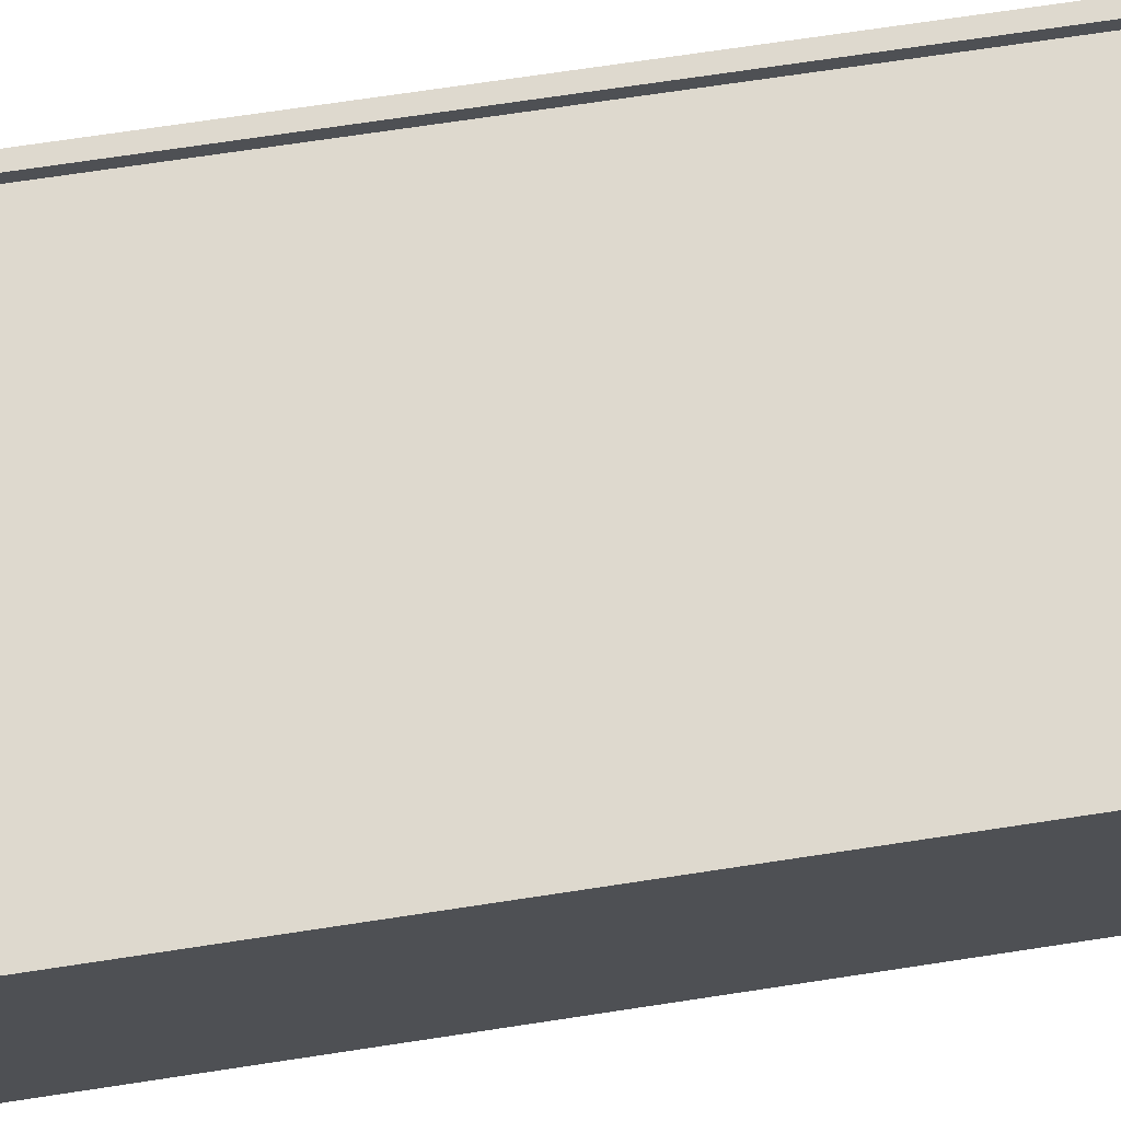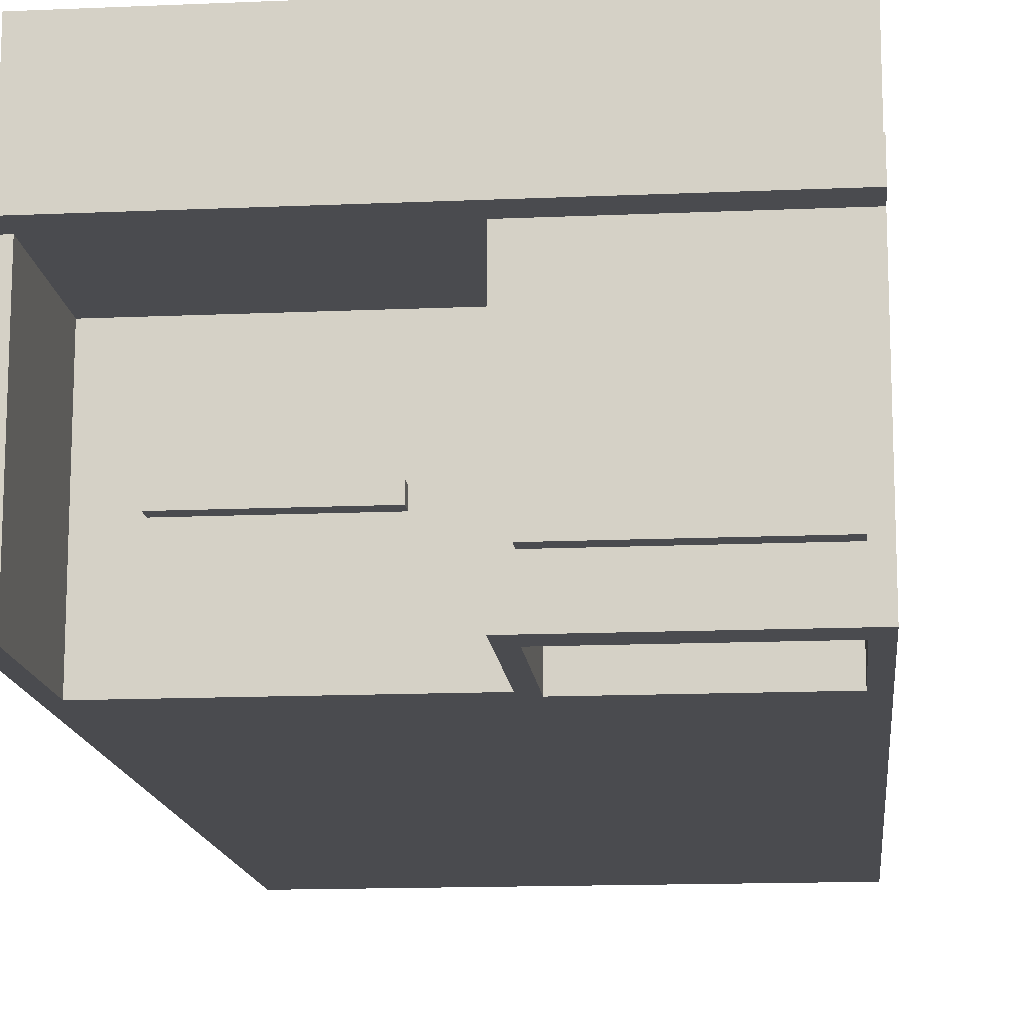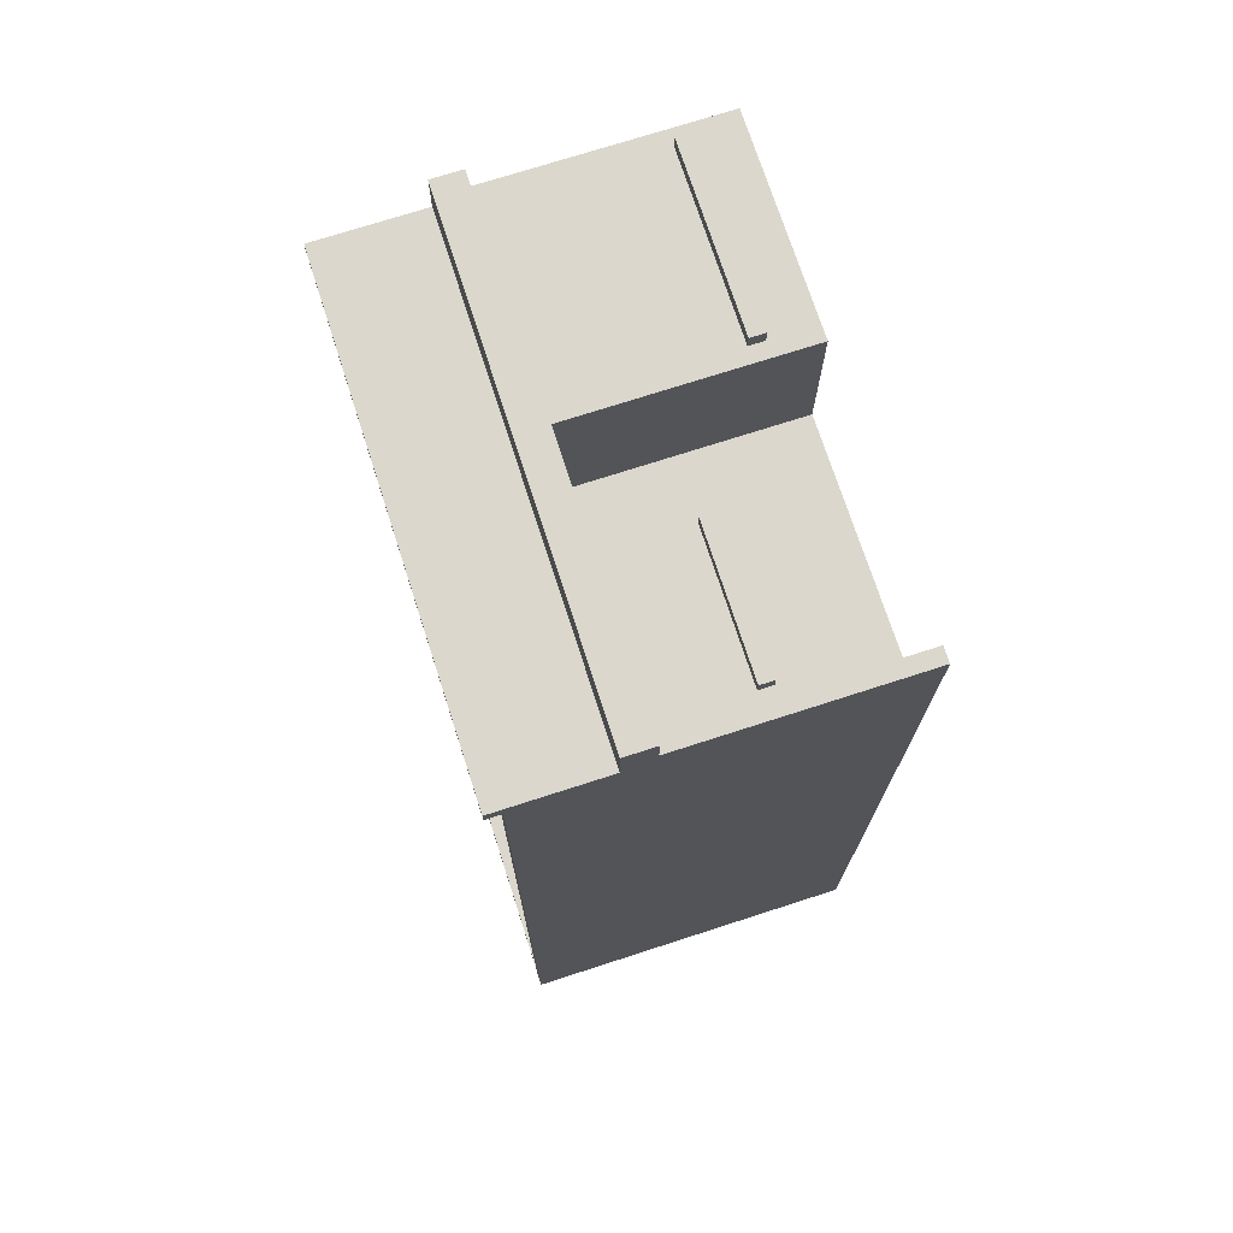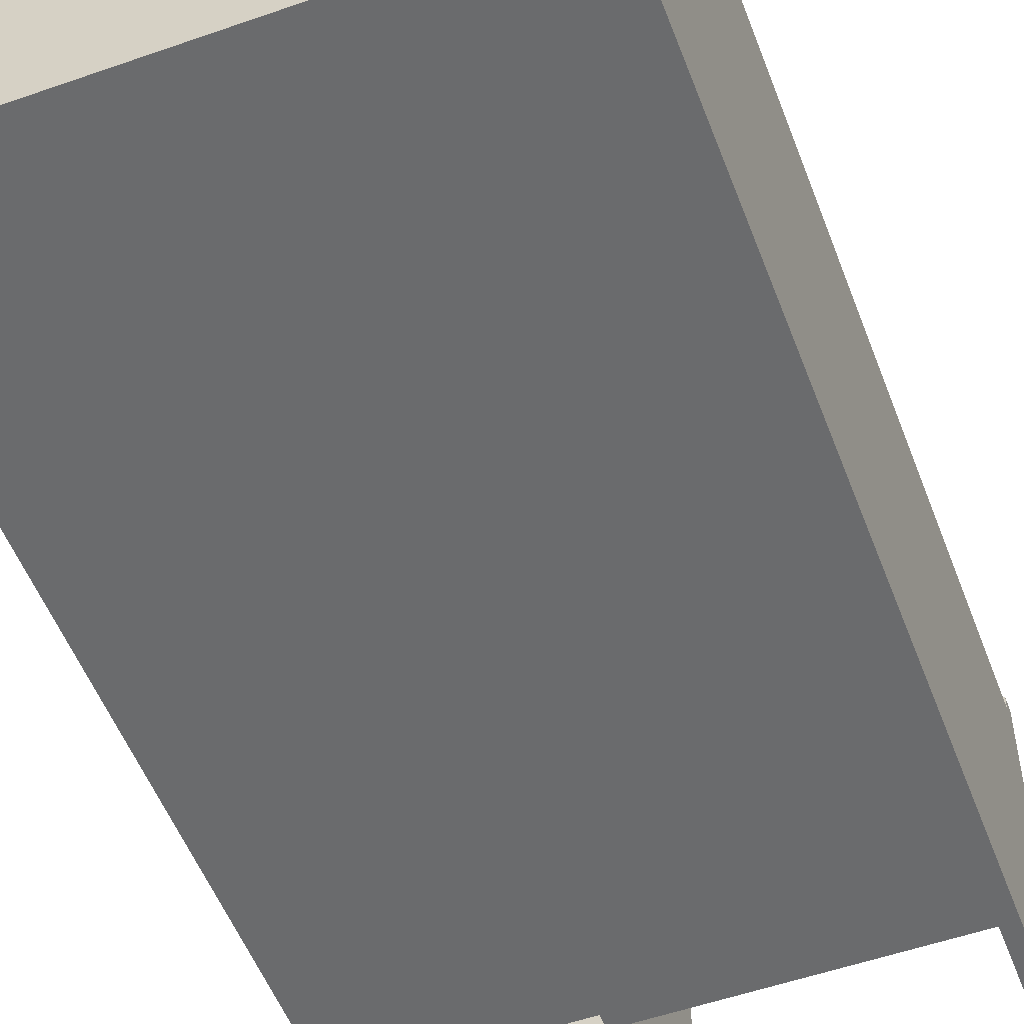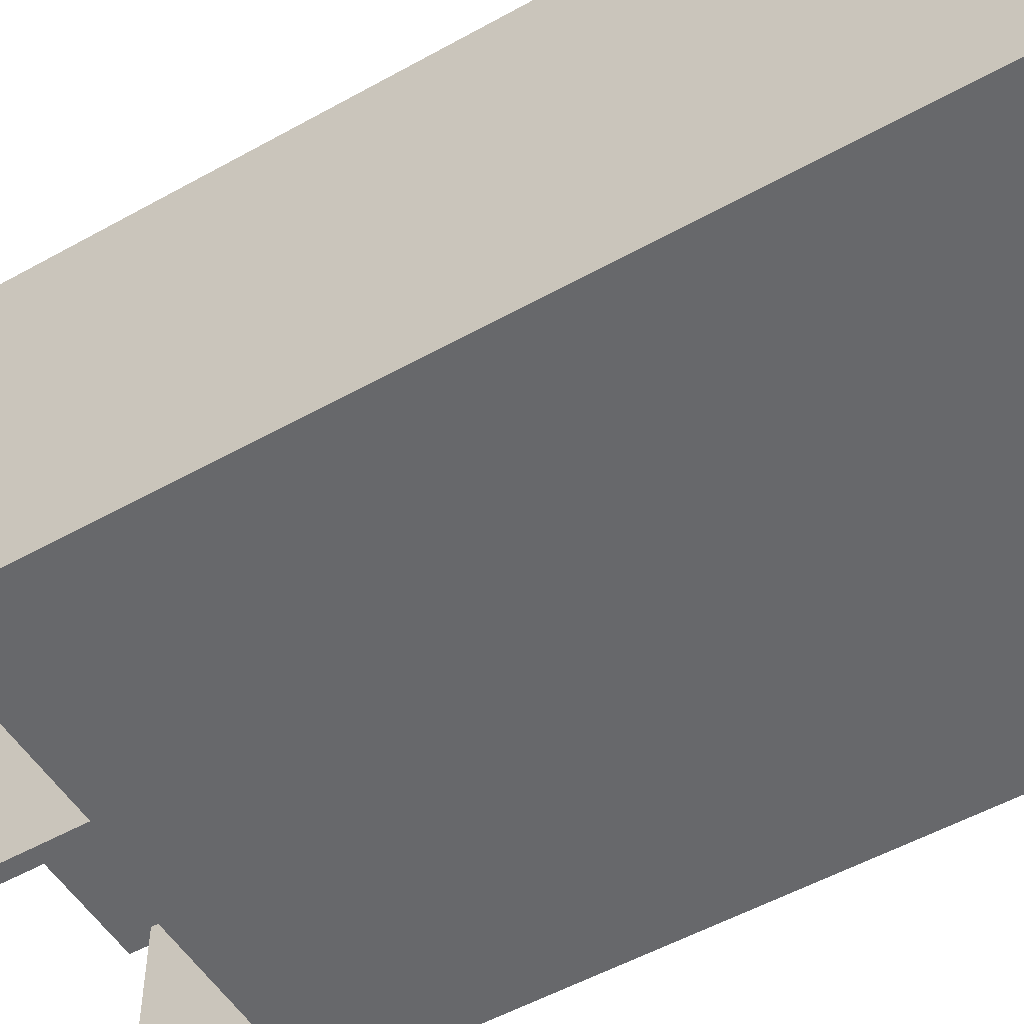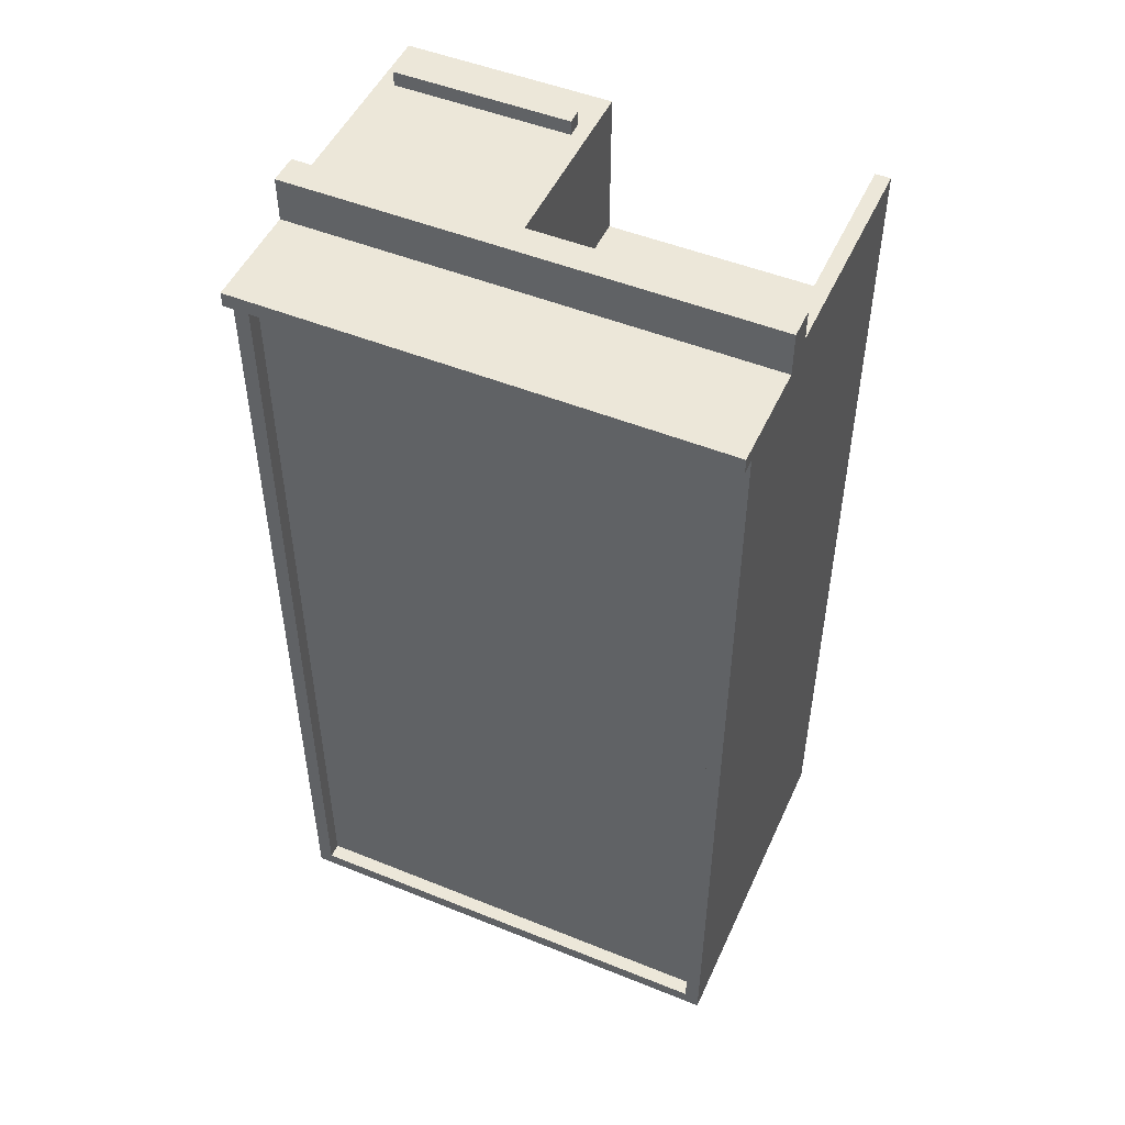
<metadata>
{"format":"obj","ext":"obj","renderer":"f3d","projection":"perspective","resolution":1024,"background":"white","views":[{"elev":71.6,"azim":81.4,"up":"+Y"},{"elev":-14.3,"azim":5.5,"up":"+Y"},{"elev":73.1,"azim":-107.9,"up":"+Z"},{"elev":-53.2,"azim":-159.4,"up":"+Y"},{"elev":-52.4,"azim":121.1,"up":"+Y"},{"elev":49.7,"azim":-156.0,"up":"+Z"}]}
</metadata>
<code>
v -16 0 30
v -16 0 -32
v -16 15 32
v -16 15 30
v -16 15 29
v -16 17 32
v -16 17 29
v -16 17 28
v -16 23 28
v -16 23 -32
v -16 24 29
v -16 24 28
v -12 7 21
v -12 7 20
v -12 8 21
v -12 8 20
v 2 0 30
v 2 0 20
v 2 3 30
v 2 3 20
v 2 4 30
v 2 4 29
v 2 4 21
v 2 4 20
v 2 14 29
v 2 14 21
v 2 15 30
v 2 15 29
v 2 15 21
v 2 15 20
v 3 3 31
v 3 3 30
v 3 4 31
v 3 4 30
v 15 0 28
v 15 0 19
v 15 3 28
v 15 3 27
v 15 4 29
v 15 4 27
v 15 14 29
v 15 14 26
v 15 14 19
v 15 22 27
v 15 22 -31
v 15 23 27
v 15 23 -31
v -15 0 30
v -15 0 20
v -15 15 30
v -15 15 29
v -15 15 20
v -15 22 27
v -15 22 -31
v -15 23 27
v -15 23 -31
v -2 7 21
v -2 7 20
v -2 8 21
v -2 8 20
v 3 0 28
v 3 0 19
v 3 3 28
v 3 3 27
v 3 3 20
v 3 4 29
v 3 4 27
v 3 4 21
v 3 4 20
v 3 14 29
v 3 14 26
v 3 14 21
v 3 14 19
v 15 3 31
v 15 3 30
v 15 4 31
v 15 4 30
v 16 0 30
v 16 0 -32
v 16 15 32
v 16 15 30
v 16 15 29
v 16 17 32
v 16 17 29
v 16 17 28
v 16 23 28
v 16 23 -32
v 16 24 29
v 16 24 28
v -16 15 32
v -16 17 32
v 16 15 32
v 16 17 32
v 3 3 31
v 3 4 31
v 15 3 31
v 15 4 31
v -16 0 30
v -16 15 30
v -15 0 30
v -15 15 30
v 2 0 30
v 2 3 30
v 2 4 30
v 2 15 30
v 3 3 30
v 3 4 30
v 3 14 30
v 3 15 30
v 15 3 30
v 15 4 30
v 15 14 30
v 15 15 30
v 16 0 30
v 16 15 30
v -16 17 29
v -16 24 29
v -15 17 29
v -15 23 29
v -14 18 29
v -14 22 29
v -13 18 29
v -13 22 29
v -12 18 29
v -12 22 29
v -11 18 29
v -11 22 29
v -10 18 29
v -10 22 29
v -8 18 29
v -8 22 29
v -7 18 29
v -7 22 29
v -6 18 29
v -6 22 29
v -5 18 29
v -5 20 29
v -4 20 29
v -4 22 29
v -2 18 29
v -2 22 29
v -1 18 29
v -1 22 29
v 0 18 29
v 0 22 29
v 1 18 29
v 1 22 29
v 3 18 29
v 3 19 29
v 4 19 29
v 4 22 29
v 5 18 29
v 5 22 29
v 7 18 29
v 7 22 29
v 8 18 29
v 8 22 29
v 9 18 29
v 9 22 29
v 10 18 29
v 10 22 29
v 11 18 29
v 11 19 29
v 12 19 29
v 12 22 29
v 13 18 29
v 13 22 29
v 14 18 29
v 14 22 29
v 15 17 29
v 15 23 29
v 16 17 29
v 16 24 29
v -12 7 21
v -12 8 21
v -2 7 21
v -2 8 21
v -15 0 20
v -15 15 20
v -13 0 20
v -13 15 20
v -12 0 20
v -12 1 20
v -12 7 20
v -12 8 20
v -12 14 20
v -11 2 20
v -11 6 20
v -11 9 20
v -11 13 20
v -9 11 20
v -9 12 20
v -5 11 20
v -5 12 20
v -3 2 20
v -3 6 20
v -3 9 20
v -3 13 20
v -2 0 20
v -2 1 20
v -2 7 20
v -2 8 20
v -2 14 20
v -1 0 20
v -1 15 20
v 2 0 20
v 2 3 20
v 2 4 20
v 2 15 20
v 3 0 19
v 3 14 19
v 15 0 19
v 15 14 19
v -15 22 -31
v -15 23 -31
v 15 22 -31
v 15 23 -31
v 3 4 29
v 3 14 29
v 15 4 29
v 15 14 29
v -16 23 28
v -16 24 28
v 3 0 28
v 3 3 28
v 15 0 28
v 15 3 28
v 16 23 28
v 16 24 28
v -15 22 27
v -15 23 27
v 3 3 27
v 3 4 27
v 15 3 27
v 15 4 27
v 15 22 27
v 15 23 27
v -16 0 -32
v -16 23 -32
v 16 0 -32
v 16 23 -32
v -16 0 30
v -15 0 30
v 2 0 30
v 16 0 30
v 3 0 29
v 15 0 29
v 3 0 28
v 15 0 28
v -15 0 20
v -13 0 20
v -12 0 20
v -2 0 20
v -1 0 20
v 2 0 20
v -13 0 19
v -12 0 19
v -2 0 19
v -1 0 19
v 3 0 19
v 15 0 19
v -16 0 -32
v 16 0 -32
v 3 3 31
v 15 3 31
v 3 3 30
v 15 3 30
v 3 3 28
v 15 3 28
v 3 3 27
v 15 3 27
v -12 7 21
v -2 7 21
v -12 7 20
v -2 7 20
v 3 14 29
v 15 14 29
v 3 14 26
v 15 14 26
v 3 14 21
v 3 14 19
v 15 14 19
v -16 15 32
v 16 15 32
v -16 15 30
v -15 15 30
v 2 15 30
v 3 15 30
v 15 15 30
v 16 15 30
v -15 15 29
v 2 15 29
v 2 15 21
v -15 15 20
v -13 15 20
v -1 15 20
v 2 15 20
v 3 4 31
v 15 4 31
v 3 4 30
v 15 4 30
v 3 4 29
v 15 4 29
v 3 4 27
v 15 4 27
v -12 8 21
v -2 8 21
v -12 8 20
v -2 8 20
v -16 17 32
v 16 17 32
v -16 17 29
v -15 17 29
v 15 17 29
v 16 17 29
v -15 22 27
v 15 22 27
v -15 22 -31
v 15 22 -31
v -16 23 28
v 16 23 28
v -15 23 27
v 15 23 27
v -15 23 -31
v 15 23 -31
v -16 23 -32
v 16 23 -32
v -16 24 29
v 16 24 29
v -16 24 28
v 16 24 28
f 4 2 1
f 5 2 4
f 6 4 3
f 6 5 4
f 7 2 5
f 7 5 6
f 8 2 7
f 9 2 8
f 9 8 7
f 10 2 9
f 11 9 7
f 12 9 11
f 15 14 13
f 16 14 15
f 19 18 17
f 20 18 19
f 21 20 19
f 22 20 21
f 23 20 22
f 24 20 23
f 25 22 21
f 25 23 22
f 26 24 23
f 26 23 25
f 27 25 21
f 28 26 25
f 28 25 27
f 29 24 26
f 29 26 28
f 30 24 29
f 33 32 31
f 34 32 33
f 37 36 35
f 38 36 37
f 40 36 38
f 41 40 39
f 42 36 40
f 42 40 41
f 43 36 42
f 46 45 44
f 47 45 46
f 48 49 50
f 50 49 51
f 51 49 52
f 53 54 55
f 55 54 56
f 57 58 59
f 59 58 60
f 61 62 63
f 63 62 64
f 64 62 65
f 64 65 67
f 67 65 68
f 65 62 69
f 68 65 69
f 67 68 70
f 66 67 70
f 70 68 71
f 68 69 72
f 71 68 72
f 69 62 73
f 72 69 73
f 74 75 76
f 76 75 77
f 78 79 81
f 81 79 82
f 80 81 83
f 81 82 83
f 82 79 84
f 83 82 84
f 84 79 85
f 85 79 86
f 84 85 86
f 86 79 87
f 84 86 88
f 88 86 89
f 92 91 90
f 93 91 92
f 96 95 94
f 97 95 96
f 100 99 98
f 101 99 100
f 106 103 102
f 106 104 103
f 107 105 104
f 107 104 106
f 108 105 107
f 109 105 108
f 110 106 102
f 111 108 107
f 112 109 108
f 112 108 111
f 113 109 112
f 114 111 110
f 114 110 102
f 114 113 112
f 114 112 111
f 115 113 114
f 118 117 116
f 119 117 118
f 120 119 118
f 121 119 120
f 122 120 118
f 122 121 120
f 123 119 121
f 123 121 122
f 124 122 118
f 124 123 122
f 125 119 123
f 125 123 124
f 126 124 118
f 126 125 124
f 127 119 125
f 127 125 126
f 128 126 118
f 128 127 126
f 129 119 127
f 129 127 128
f 130 128 118
f 130 129 128
f 131 119 129
f 131 129 130
f 132 130 118
f 132 131 130
f 133 119 131
f 133 131 132
f 134 132 118
f 134 133 132
f 135 119 133
f 135 133 134
f 136 134 118
f 136 135 134
f 137 135 136
f 138 137 136
f 138 135 137
f 139 119 135
f 139 135 138
f 140 138 136
f 140 136 118
f 140 139 138
f 141 119 139
f 141 139 140
f 142 140 118
f 142 141 140
f 143 119 141
f 143 141 142
f 144 142 118
f 144 143 142
f 145 119 143
f 145 143 144
f 146 144 118
f 146 145 144
f 147 119 145
f 147 145 146
f 148 146 118
f 148 147 146
f 149 147 148
f 150 149 148
f 150 147 149
f 151 119 147
f 151 147 150
f 152 150 148
f 152 148 118
f 152 151 150
f 153 119 151
f 153 151 152
f 154 152 118
f 154 153 152
f 155 119 153
f 155 153 154
f 156 154 118
f 156 155 154
f 157 119 155
f 157 155 156
f 158 156 118
f 158 157 156
f 159 119 157
f 159 157 158
f 160 158 118
f 160 159 158
f 161 119 159
f 161 159 160
f 162 160 118
f 162 161 160
f 163 161 162
f 164 163 162
f 164 161 163
f 165 119 161
f 165 161 164
f 166 164 162
f 166 162 118
f 166 165 164
f 167 119 165
f 167 165 166
f 168 166 118
f 168 167 166
f 169 119 167
f 169 167 168
f 170 168 118
f 170 169 168
f 171 117 119
f 171 169 170
f 171 119 169
f 172 171 170
f 173 117 171
f 173 171 172
f 176 175 174
f 177 175 176
f 180 179 178
f 181 179 180
f 182 181 180
f 183 181 182
f 184 181 183
f 185 181 184
f 186 181 185
f 187 184 183
f 188 184 187
f 189 186 185
f 190 186 189
f 191 190 189
f 192 190 191
f 193 191 189
f 193 192 191
f 194 190 192
f 194 192 193
f 195 187 183
f 195 188 187
f 196 184 188
f 196 188 195
f 197 194 193
f 197 189 185
f 197 193 189
f 198 190 194
f 198 194 197
f 198 186 190
f 199 183 182
f 200 195 183
f 200 183 199
f 200 196 195
f 201 184 196
f 201 196 200
f 202 197 185
f 202 198 197
f 203 186 198
f 203 181 186
f 203 198 202
f 204 202 201
f 204 201 200
f 204 203 202
f 204 200 199
f 205 181 203
f 205 203 204
f 206 205 204
f 207 205 206
f 208 205 207
f 209 205 208
f 212 211 210
f 213 211 212
f 216 215 214
f 217 215 216
f 218 219 220
f 220 219 221
f 224 225 226
f 226 225 227
f 222 223 228
f 228 223 229
f 232 233 234
f 234 233 235
f 230 231 236
f 236 231 237
f 238 239 240
f 240 239 241
f 246 245 244
f 247 245 246
f 248 246 244
f 248 247 246
f 249 245 247
f 249 247 248
f 250 243 242
f 255 248 244
f 256 251 250
f 256 252 251
f 257 253 252
f 257 252 256
f 258 254 253
f 258 253 257
f 259 255 254
f 259 254 258
f 260 248 255
f 260 255 259
f 261 245 249
f 262 260 259
f 262 261 260
f 262 257 256
f 262 250 242
f 262 258 257
f 262 256 250
f 262 259 258
f 263 245 261
f 263 261 262
f 266 265 264
f 267 265 266
f 270 269 268
f 271 269 270
f 274 273 272
f 275 273 274
f 278 277 276
f 279 277 278
f 280 279 278
f 281 279 280
f 282 279 281
f 285 284 283
f 286 284 285
f 287 284 286
f 288 284 287
f 289 284 288
f 290 284 289
f 291 287 286
f 292 287 291
f 293 292 291
f 294 293 291
f 295 293 294
f 296 293 295
f 297 293 296
f 298 299 300
f 300 299 301
f 302 303 304
f 304 303 305
f 306 307 308
f 308 307 309
f 310 311 312
f 312 311 313
f 313 311 314
f 314 311 315
f 316 317 318
f 318 317 319
f 320 321 322
f 322 321 323
f 320 322 324
f 323 321 325
f 320 324 326
f 324 325 326
f 325 321 327
f 326 325 327
f 328 329 330
f 330 329 331

</code>
